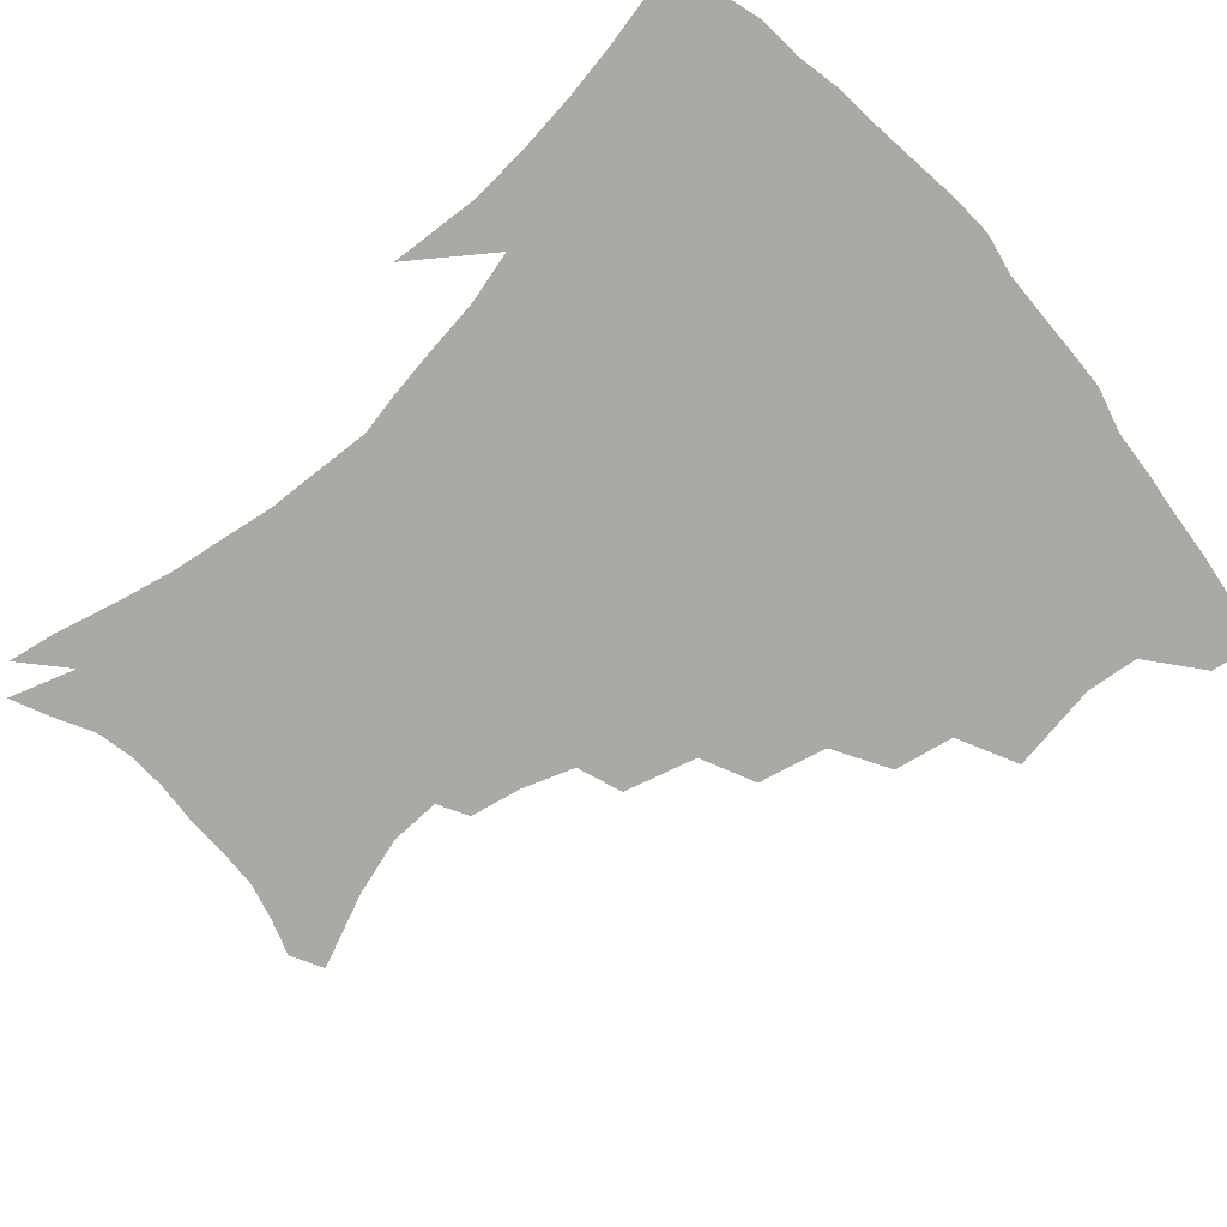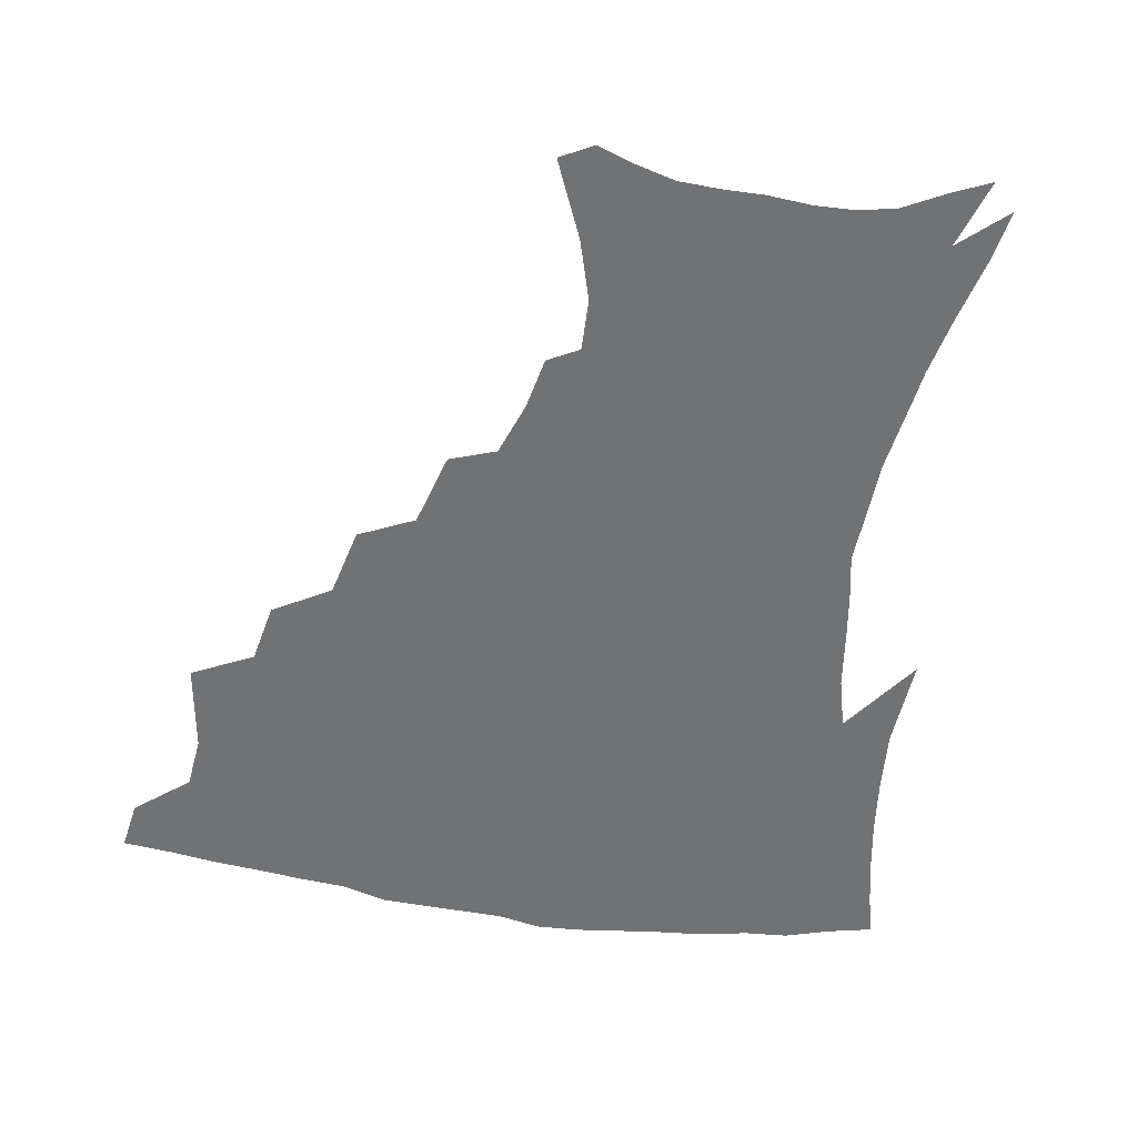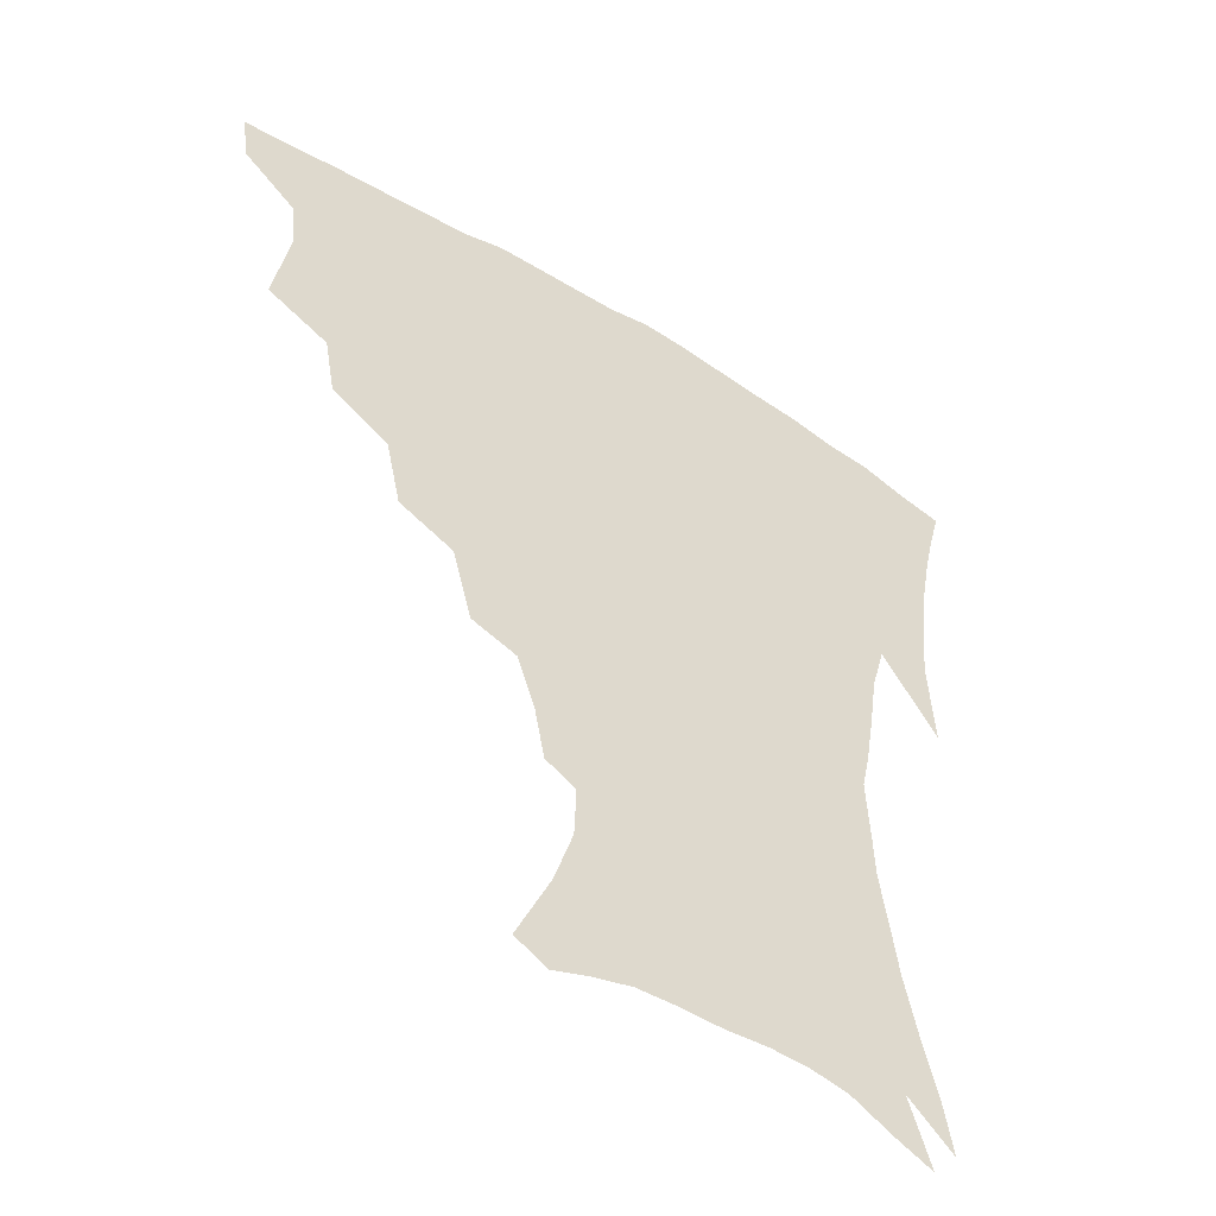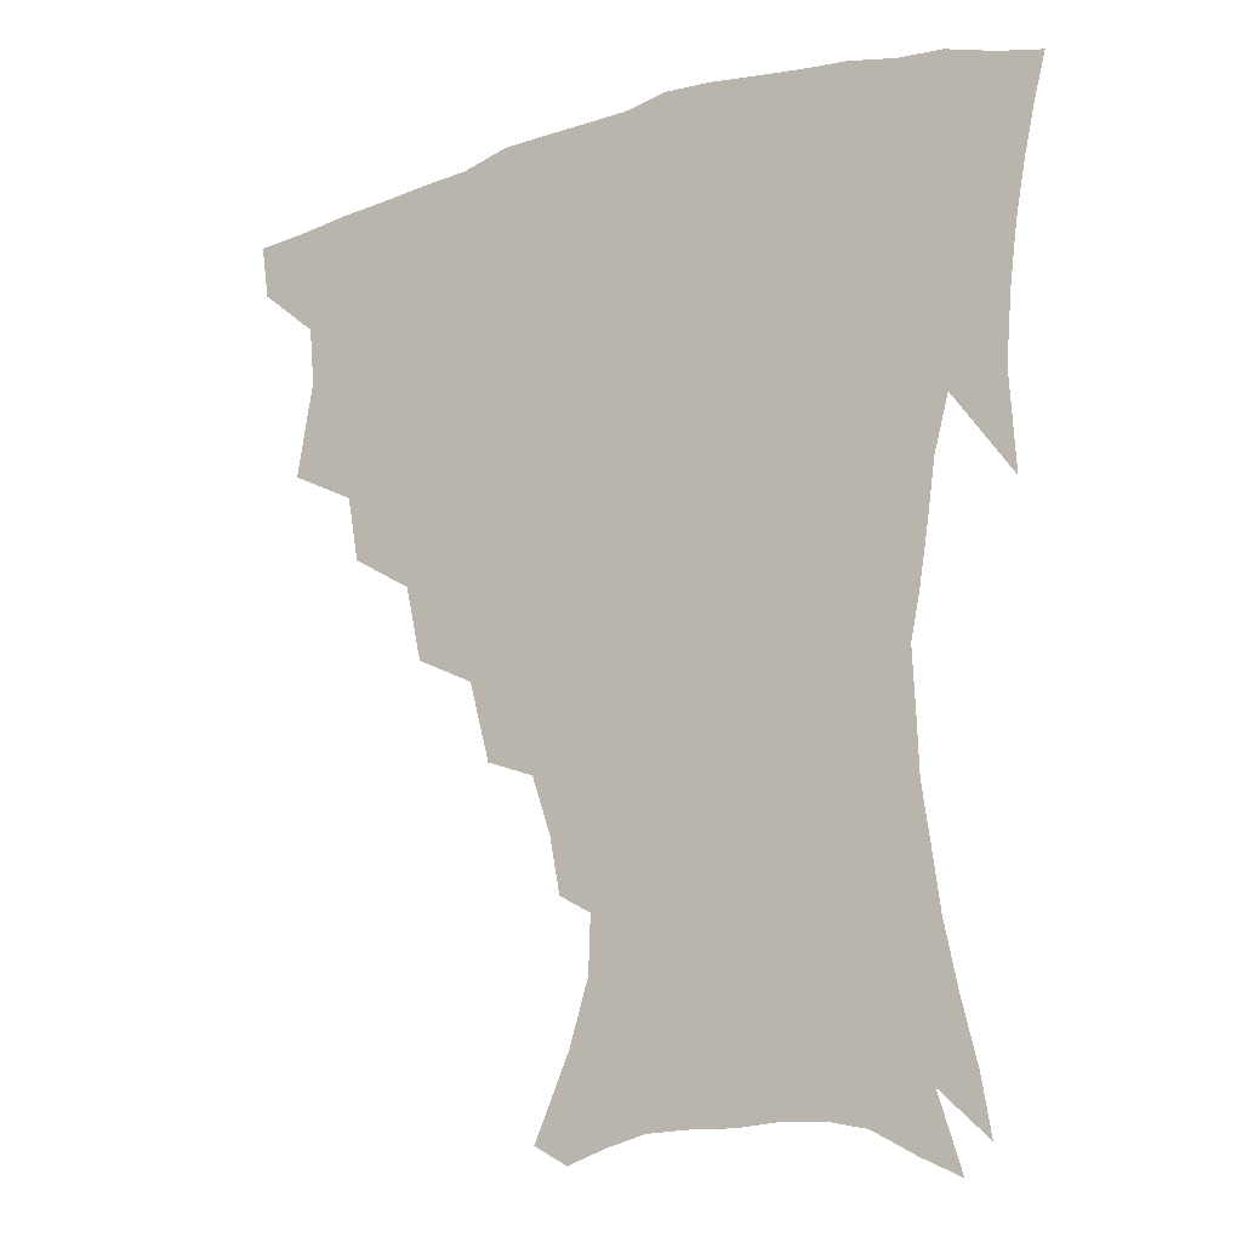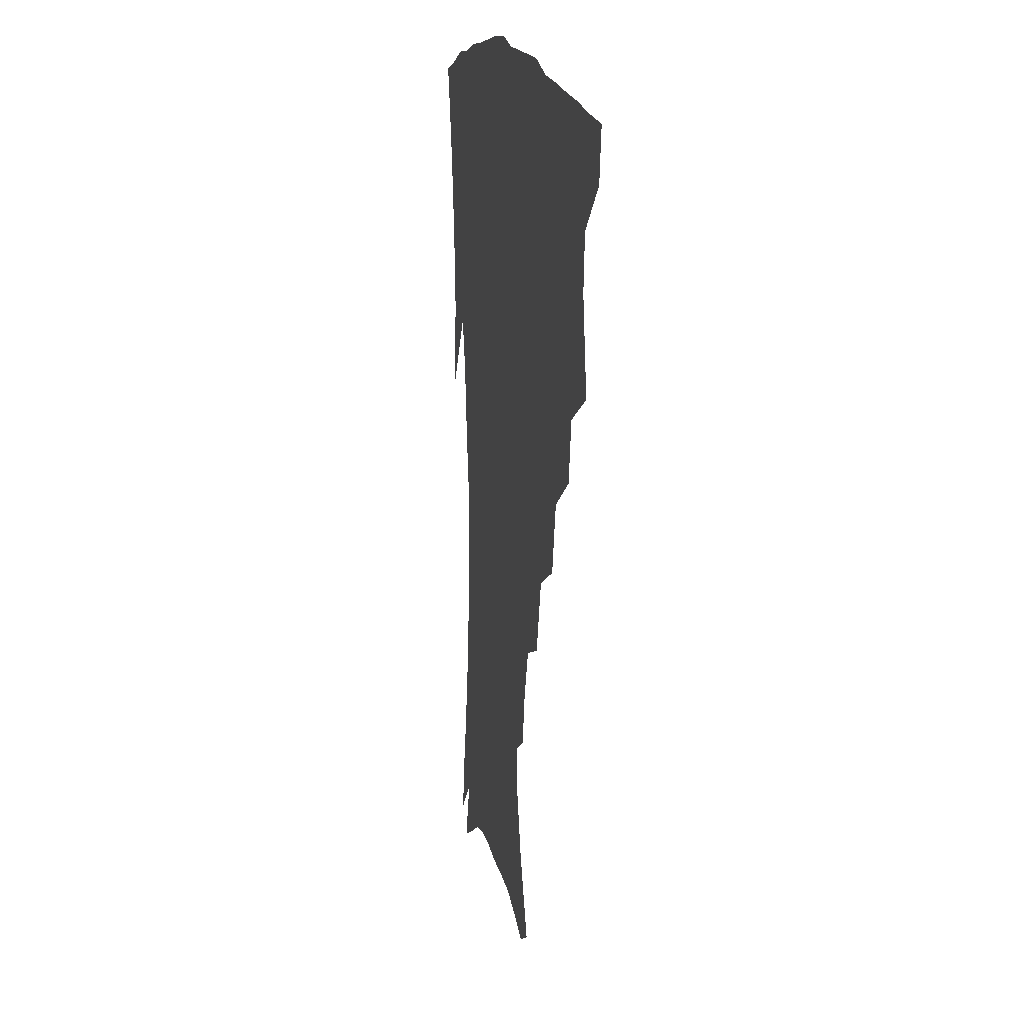
<metadata>
{"format":"obj","ext":"obj","renderer":"f3d","projection":"perspective","resolution":1024,"background":"white","views":[{"elev":-75.4,"azim":130.8,"up":"+Z"},{"elev":-55.4,"azim":-9.7,"up":"+Z"},{"elev":-50.5,"azim":-34.2,"up":"+Y"},{"elev":-15.5,"azim":32.8,"up":"+Y"},{"elev":14.7,"azim":-100.3,"up":"+Y"}]}
</metadata>
<code>
v 438.5 399.8 0
v 436 416.3 0
v 452.7 338 0
v 457.8 367.4 0
v 456.1 385 0
v 454.8 401.5 0
v 452.5 417.8 0
v 476.5 307.9 0
v 472.9 327.8 0
v 475.6 354.9 0
v 474.6 372.4 0
v 472.2 388 0
v 470.2 403.6 0
v 468.1 419.8 0
v 500.4 273.8 0
v 495.3 296.7 0
v 494.3 323.1 0
v 491.5 340.2 0
v 491.8 360.2 0
v 489.9 375.5 0
v 487.7 390.2 0
v 485.6 405.4 0
v 483.8 421 0
v 525 240.8 0
v 518.5 265.1 0
v 512.9 286 0
v 510.5 311 0
v 509.3 331.1 0
v 508.4 349 0
v 505.9 362.7 0
v 504.3 377.7 0
v 502.5 392.1 0
v 500.7 406.6 0
v 498.8 422.5 0
v 549.4 200.6 0
v 546.1 218 0
v 540.2 235.2 0
v 534.1 256.4 0
v 529.5 277.1 0
v 525.5 294.9 0
v 523.5 314.6 0
v 523.2 335.8 0
v 522 351.3 0
v 520.3 365.3 0
v 518.6 379.5 0
v 516.9 393.8 0
v 515.2 408.8 0
v 513.7 423.5 0
v 541.7 133.7 0
v 552.9 158.7 0
v 558.9 178 0
v 559.6 195 0
v 556.9 214 0
v 553 228.8 0
v 548.4 247 0
v 544.1 264.4 0
v 541.1 286.7 0
v 539 304.9 0
v 537.9 323.2 0
v 536.6 338.5 0
v 535.6 353.2 0
v 534.6 367.4 0
v 532.6 381.1 0
v 531.5 395.2 0
v 529.9 410.1 0
v 528.6 427.5 0
v 552.4 127.8 0
v 559 146.9 0
v 566.8 170.6 0
v 567.8 184.6 0
v 567.4 204.3 0
v 564.8 222.8 0
v 561.4 240.1 0
v 557.8 254.8 0
v 554.8 273.1 0
v 552.8 292.9 0
v 551.5 309.9 0
v 550.9 327 0
v 549.4 339.8 0
v 549.2 355.2 0
v 548.6 368.9 0
v 547.6 382.2 0
v 546.3 396 0
v 544.3 411.6 0
v 542.9 427.8 0
v 564.4 131.9 0
v 572.4 155 0
v 577 177.2 0
v 576.9 193.6 0
v 575.5 211.2 0
v 573.2 231.1 0
v 570.4 245 0
v 567.9 262.5 0
v 566.1 280.9 0
v 564.4 296.2 0
v 563.5 312.9 0
v 563.4 329.5 0
v 562.5 342 0
v 562.6 356.6 0
v 562 369.8 0
v 561.4 383 0
v 560.7 396.4 0
v 559.2 411 0
v 557 428.1 0
v 577.2 135.1 0
v 584.2 161 0
v 585.6 178.1 0
v 585.4 197.3 0
v 584 212.8 0
v 581.8 233 0
v 579.9 248.3 0
v 578 264.6 0
v 576.8 284.1 0
v 576.1 301.1 0
v 575.7 316.2 0
v 575.5 330.1 0
v 575.5 343.9 0
v 575.9 358 0
v 575.2 370.4 0
v 575 383.6 0
v 574.5 396.9 0
v 572.9 412 0
v 571 428.3 0
v 590.5 135.5 0
v 594.4 161.9 0
v 595 182 0
v 594.1 199.6 0
v 592.7 220.4 0
v 590.9 235.9 0
v 589.5 251.2 0
v 588.1 267.5 0
v 587.5 287.5 0
v 587.3 303.5 0
v 587.3 316.5 0
v 587.5 330.7 0
v 588.1 344.8 0
v 588.7 358.4 0
v 589.4 371.4 0
v 589 384 0
v 588.4 397.1 0
v 586.7 413.1 0
v 584.6 430.9 0
v 604.2 135.1 0
v 604.7 163.3 0
v 604.2 184.2 0
v 603.1 201.5 0
v 601.5 220.3 0
v 599.9 236.9 0
v 599.1 253.8 0
v 598.4 270 0
v 598.1 287.2 0
v 598.2 302.5 0
v 598.7 316.4 0
v 599.5 331.6 0
v 600.1 343.9 0
v 601.6 359.3 0
v 602.1 371.5 0
v 602.3 384.2 0
v 601.9 397.7 0
v 601.2 412.3 0
v 599 430.1 0
v 618 136 0
v 616 157.7 0
v 613.8 181.7 0
v 612.1 201.3 0
v 610.4 220.7 0
v 609.8 233.4 0
v 608.5 252.8 0
v 608.3 269.9 0
v 608.5 286.1 0
v 609.1 301.2 0
v 610 318.1 0
v 611.1 330.7 0
v 612.6 345.6 0
v 613.7 358.9 0
v 614.9 371 0
v 615.9 383.7 0
v 616.3 396.7 0
v 615.8 411.1 0
v 613.9 428.1 0
v 630.7 135.4 0
v 626.6 156.6 0
v 623.2 181.3 0
v 621.1 200.7 0
v 619.4 219.4 0
v 618.6 236.2 0
v 618.1 252.1 0
v 618.3 267.1 0
v 618.8 282.9 0
v 619.9 298.3 0
v 621 314.5 0
v 622.5 330.5 0
v 624.3 344 0
v 625.8 356.7 0
v 627.5 370.2 0
v 629.1 382.9 0
v 630.1 395.8 0
v 630.2 409.7 0
v 628.9 426.1 0
v 642.9 132.9 0
v 637.8 153.2 0
v 633.1 178.4 0
v 630.6 197.5 0
v 628.7 216 0
v 628.5 230.4 0
v 627.4 249.2 0
v 627.9 264.2 0
v 629.1 278.3 0
v 630.2 295.2 0
v 631.7 312.4 0
v 634 325.7 0
v 635.7 342.9 0
v 637.8 355.2 0
v 639.9 369 0
v 641.9 381.8 0
v 644.1 394.3 0
v 644.8 407.7 0
v 643.5 424.7 0
v 656.4 125.5 0
v 648.9 149.8 0
v 645 170.1 0
v 640.9 192 0
v 638.2 211.7 0
v 637.3 227.8 0
v 637.2 242.9 0
v 637.4 259 0
v 638.6 274.1 0
v 640.2 291.2 0
v 642.3 307.4 0
v 644.8 323.1 0
v 647 339 0
v 649.4 353.9 0
v 652.1 366.6 0
v 654.3 379.4 0
v 656.8 392.8 0
v 658.6 405.7 0
v 658.9 421.5 0
v 668.8 119.8 0
v 661.7 142.1 0
v 656.8 162.7 0
v 653.3 181.7 0
v 649.6 202 0
v 648.1 218.8 0
v 647.2 235.3 0
v 647.1 251.8 0
v 647.7 268.9 0
v 650.4 282.5 0
v 652.8 299.3 0
v 655.5 317.4 0
v 658 335.3 0
v 661.1 348.8 0
v 664 365.1 0
v 667 378.2 0
v 669.6 390.9 0
v 671.9 404 0
v 673.2 420.3 0
v 676.8 128.2 0
v 674 145 0
v 668.9 165.6 0
v 664.8 185 0
v 662.6 201.6 0
v 659.9 220.3 0
v 659.3 236.1 0
v 658.4 256.1 0
v 661.1 269 0
v 663.8 285.7 0
v 666.7 305.6 0
v 671.2 322.4 0
v 672.2 345.3 0
v 675.6 360.2 0
v 679.3 373.9 0
v 682.4 388.1 0
v 685.4 401.3 0
v 688.4 415.5 0
v 690.2 295.8 0
v 688.4 325.9 0
v 690.1 346.6 0
v 692.5 365.7 0
v 695.7 382.9 0
v 699 398 0
v 702.7 412.2 0
f 5 6 1
f 1 6 2
f 6 7 2
f 9 10 3
f 3 10 4
f 10 11 4
f 4 11 5
f 11 12 5
f 5 12 6
f 12 13 6
f 6 13 7
f 13 14 7
f 16 17 8
f 8 17 9
f 17 18 9
f 9 18 10
f 18 19 10
f 10 19 11
f 19 20 11
f 11 20 12
f 20 21 12
f 12 21 13
f 21 22 13
f 13 22 14
f 22 23 14
f 25 26 15
f 15 26 16
f 26 27 16
f 16 27 17
f 27 28 17
f 17 28 18
f 28 29 18
f 18 29 19
f 29 30 19
f 19 30 20
f 30 31 20
f 20 31 21
f 31 32 21
f 21 32 22
f 32 33 22
f 22 33 23
f 33 34 23
f 37 38 24
f 24 38 25
f 38 39 25
f 25 39 26
f 39 40 26
f 26 40 27
f 40 41 27
f 27 41 28
f 41 42 28
f 28 42 29
f 42 43 29
f 29 43 30
f 43 44 30
f 30 44 31
f 44 45 31
f 31 45 32
f 45 46 32
f 32 46 33
f 46 47 33
f 33 47 34
f 47 48 34
f 52 53 35
f 35 53 36
f 53 54 36
f 36 54 37
f 54 55 37
f 37 55 38
f 55 56 38
f 38 56 39
f 56 57 39
f 39 57 40
f 57 58 40
f 40 58 41
f 58 59 41
f 41 59 42
f 59 60 42
f 42 60 43
f 60 61 43
f 43 61 44
f 61 62 44
f 44 62 45
f 62 63 45
f 45 63 46
f 63 64 46
f 46 64 47
f 64 65 47
f 47 65 48
f 65 66 48
f 67 68 49
f 49 68 50
f 68 69 50
f 50 69 51
f 69 70 51
f 51 70 52
f 70 71 52
f 52 71 53
f 71 72 53
f 53 72 54
f 72 73 54
f 54 73 55
f 73 74 55
f 55 74 56
f 74 75 56
f 56 75 57
f 75 76 57
f 57 76 58
f 76 77 58
f 58 77 59
f 77 78 59
f 59 78 60
f 78 79 60
f 60 79 61
f 79 80 61
f 61 80 62
f 80 81 62
f 62 81 63
f 81 82 63
f 63 82 64
f 82 83 64
f 64 83 65
f 83 84 65
f 65 84 66
f 84 85 66
f 67 86 68
f 86 87 68
f 68 87 69
f 87 88 69
f 69 88 70
f 88 89 70
f 70 89 71
f 89 90 71
f 71 90 72
f 90 91 72
f 72 91 73
f 91 92 73
f 73 92 74
f 92 93 74
f 74 93 75
f 93 94 75
f 75 94 76
f 94 95 76
f 76 95 77
f 95 96 77
f 77 96 78
f 96 97 78
f 78 97 79
f 97 98 79
f 79 98 80
f 98 99 80
f 80 99 81
f 99 100 81
f 81 100 82
f 100 101 82
f 82 101 83
f 101 102 83
f 83 102 84
f 102 103 84
f 84 103 85
f 103 104 85
f 86 105 87
f 105 106 87
f 87 106 88
f 106 107 88
f 88 107 89
f 107 108 89
f 89 108 90
f 108 109 90
f 90 109 91
f 109 110 91
f 91 110 92
f 110 111 92
f 92 111 93
f 111 112 93
f 93 112 94
f 112 113 94
f 94 113 95
f 113 114 95
f 95 114 96
f 114 115 96
f 96 115 97
f 115 116 97
f 97 116 98
f 116 117 98
f 98 117 99
f 117 118 99
f 99 118 100
f 118 119 100
f 100 119 101
f 119 120 101
f 101 120 102
f 120 121 102
f 102 121 103
f 121 122 103
f 103 122 104
f 122 123 104
f 105 124 106
f 124 125 106
f 106 125 107
f 125 126 107
f 107 126 108
f 126 127 108
f 108 127 109
f 127 128 109
f 109 128 110
f 128 129 110
f 110 129 111
f 129 130 111
f 111 130 112
f 130 131 112
f 112 131 113
f 131 132 113
f 113 132 114
f 132 133 114
f 114 133 115
f 133 134 115
f 115 134 116
f 134 135 116
f 116 135 117
f 135 136 117
f 117 136 118
f 136 137 118
f 118 137 119
f 137 138 119
f 119 138 120
f 138 139 120
f 120 139 121
f 139 140 121
f 121 140 122
f 140 141 122
f 122 141 123
f 141 142 123
f 124 143 125
f 143 144 125
f 125 144 126
f 144 145 126
f 126 145 127
f 145 146 127
f 127 146 128
f 146 147 128
f 128 147 129
f 147 148 129
f 129 148 130
f 148 149 130
f 130 149 131
f 149 150 131
f 131 150 132
f 150 151 132
f 132 151 133
f 151 152 133
f 133 152 134
f 152 153 134
f 134 153 135
f 153 154 135
f 135 154 136
f 154 155 136
f 136 155 137
f 155 156 137
f 137 156 138
f 156 157 138
f 138 157 139
f 157 158 139
f 139 158 140
f 158 159 140
f 140 159 141
f 159 160 141
f 141 160 142
f 160 161 142
f 143 162 144
f 162 163 144
f 144 163 145
f 163 164 145
f 145 164 146
f 164 165 146
f 146 165 147
f 165 166 147
f 147 166 148
f 166 167 148
f 148 167 149
f 167 168 149
f 149 168 150
f 168 169 150
f 150 169 151
f 169 170 151
f 151 170 152
f 170 171 152
f 152 171 153
f 171 172 153
f 153 172 154
f 172 173 154
f 154 173 155
f 173 174 155
f 155 174 156
f 174 175 156
f 156 175 157
f 175 176 157
f 157 176 158
f 176 177 158
f 158 177 159
f 177 178 159
f 159 178 160
f 178 179 160
f 160 179 161
f 179 180 161
f 162 181 163
f 181 182 163
f 163 182 164
f 182 183 164
f 164 183 165
f 183 184 165
f 165 184 166
f 184 185 166
f 166 185 167
f 185 186 167
f 167 186 168
f 186 187 168
f 168 187 169
f 187 188 169
f 169 188 170
f 188 189 170
f 170 189 171
f 189 190 171
f 171 190 172
f 190 191 172
f 172 191 173
f 191 192 173
f 173 192 174
f 192 193 174
f 174 193 175
f 193 194 175
f 175 194 176
f 194 195 176
f 176 195 177
f 195 196 177
f 177 196 178
f 196 197 178
f 178 197 179
f 197 198 179
f 179 198 180
f 198 199 180
f 181 200 182
f 200 201 182
f 182 201 183
f 201 202 183
f 183 202 184
f 202 203 184
f 184 203 185
f 203 204 185
f 185 204 186
f 204 205 186
f 186 205 187
f 205 206 187
f 187 206 188
f 206 207 188
f 188 207 189
f 207 208 189
f 189 208 190
f 208 209 190
f 190 209 191
f 209 210 191
f 191 210 192
f 210 211 192
f 192 211 193
f 211 212 193
f 193 212 194
f 212 213 194
f 194 213 195
f 213 214 195
f 195 214 196
f 214 215 196
f 196 215 197
f 215 216 197
f 197 216 198
f 216 217 198
f 198 217 199
f 217 218 199
f 200 219 201
f 219 220 201
f 201 220 202
f 220 221 202
f 202 221 203
f 221 222 203
f 203 222 204
f 222 223 204
f 204 223 205
f 223 224 205
f 205 224 206
f 224 225 206
f 206 225 207
f 225 226 207
f 207 226 208
f 226 227 208
f 208 227 209
f 227 228 209
f 209 228 210
f 228 229 210
f 210 229 211
f 229 230 211
f 211 230 212
f 230 231 212
f 212 231 213
f 231 232 213
f 213 232 214
f 232 233 214
f 214 233 215
f 233 234 215
f 215 234 216
f 234 235 216
f 216 235 217
f 235 236 217
f 217 236 218
f 236 237 218
f 219 238 220
f 238 239 220
f 220 239 221
f 239 240 221
f 221 240 222
f 240 241 222
f 222 241 223
f 241 242 223
f 223 242 224
f 242 243 224
f 224 243 225
f 243 244 225
f 225 244 226
f 244 245 226
f 226 245 227
f 245 246 227
f 227 246 228
f 246 247 228
f 228 247 229
f 247 248 229
f 229 248 230
f 248 249 230
f 230 249 231
f 249 250 231
f 231 250 232
f 250 251 232
f 232 251 233
f 251 252 233
f 233 252 234
f 252 253 234
f 234 253 235
f 253 254 235
f 235 254 236
f 254 255 236
f 236 255 237
f 255 256 237
f 239 257 240
f 257 258 240
f 240 258 241
f 258 259 241
f 241 259 242
f 259 260 242
f 242 260 243
f 260 261 243
f 243 261 244
f 261 262 244
f 244 262 245
f 262 263 245
f 245 263 246
f 263 264 246
f 246 264 247
f 264 265 247
f 247 265 248
f 265 266 248
f 248 266 249
f 266 267 249
f 249 267 250
f 267 268 250
f 250 268 251
f 268 269 251
f 251 269 252
f 269 270 252
f 252 270 253
f 270 271 253
f 253 271 254
f 271 272 254
f 254 272 255
f 272 273 255
f 255 273 256
f 273 274 256
f 268 275 269
f 275 276 269
f 269 276 270
f 276 277 270
f 270 277 271
f 277 278 271
f 271 278 272
f 278 279 272
f 272 279 273
f 279 280 273
f 273 280 274
f 280 281 274

</code>
